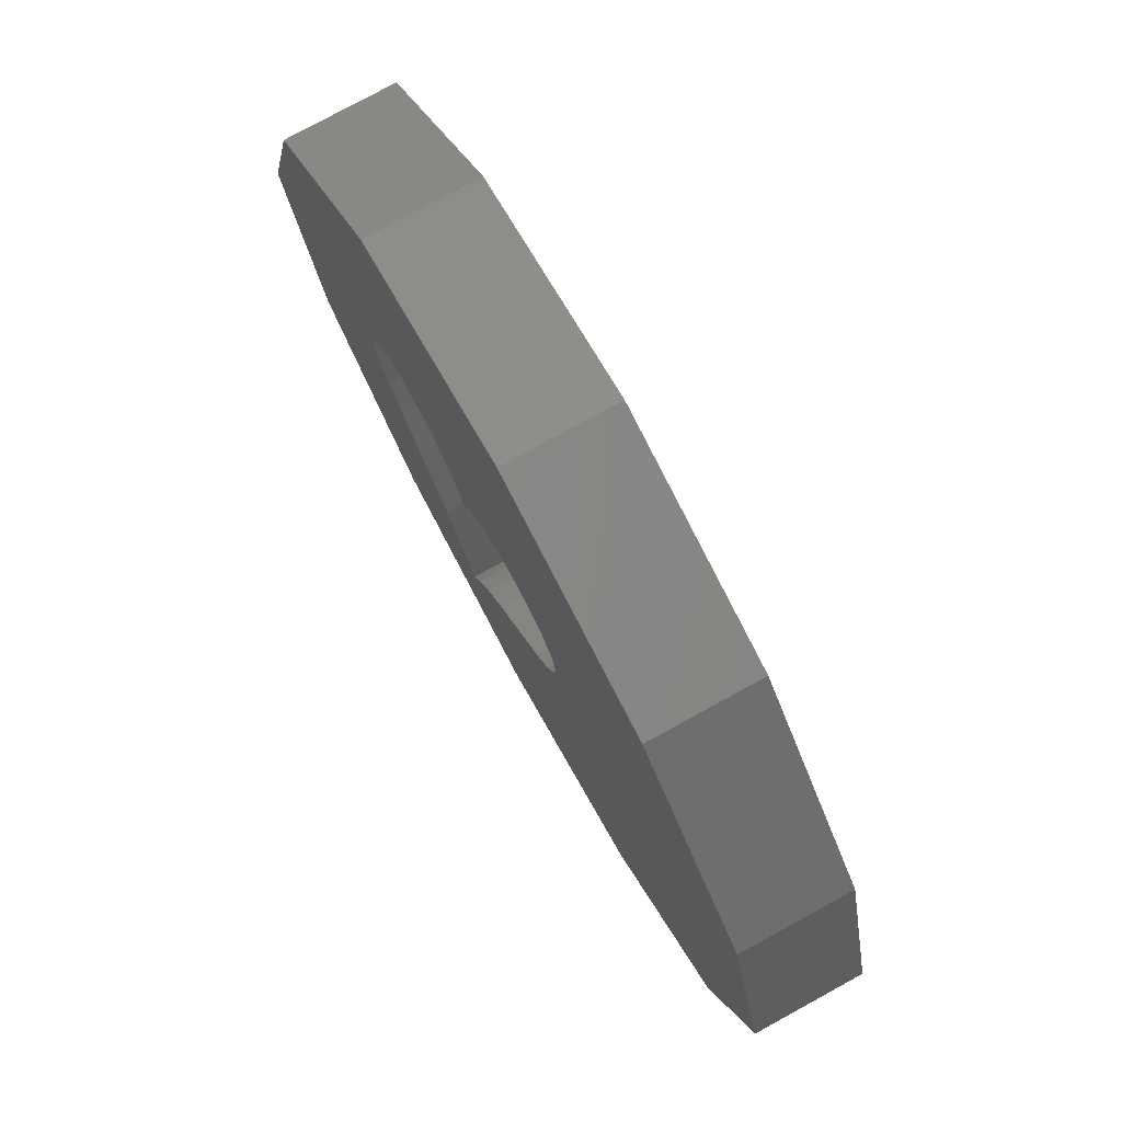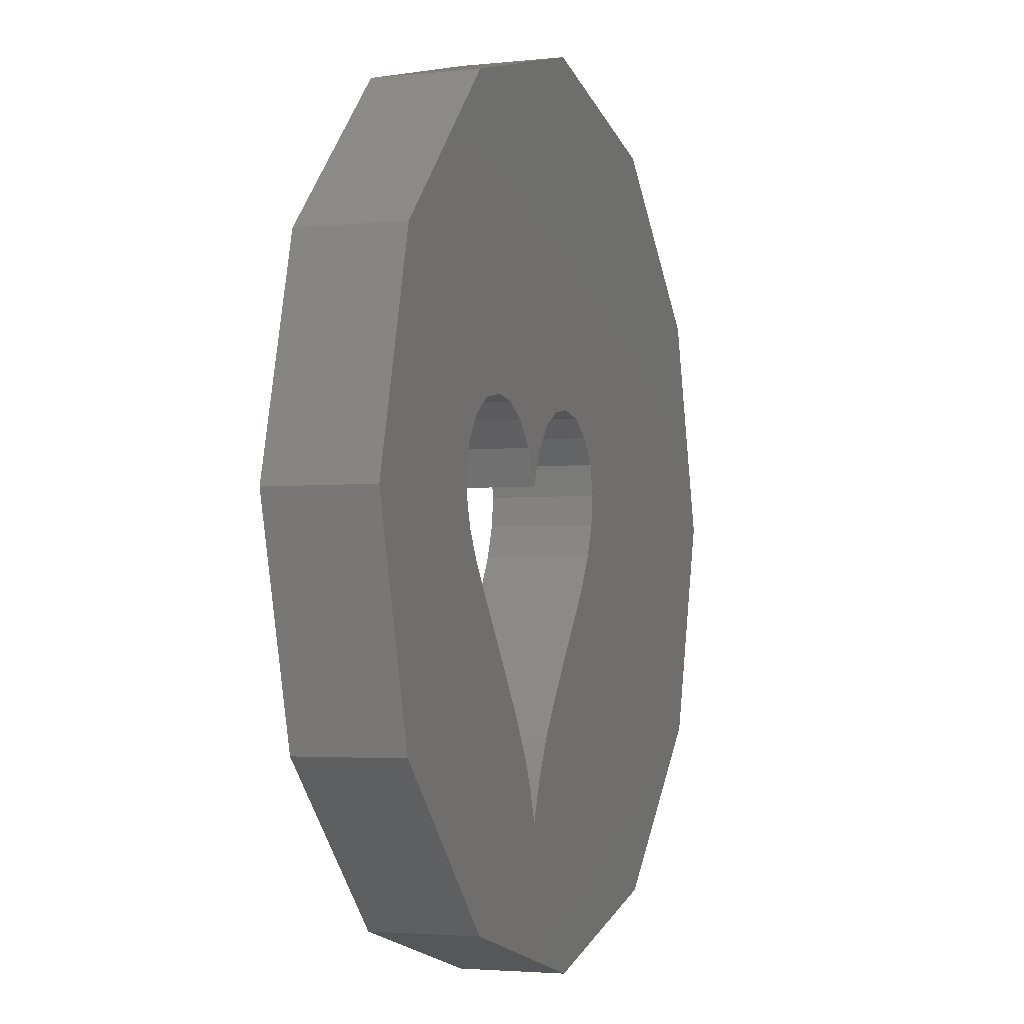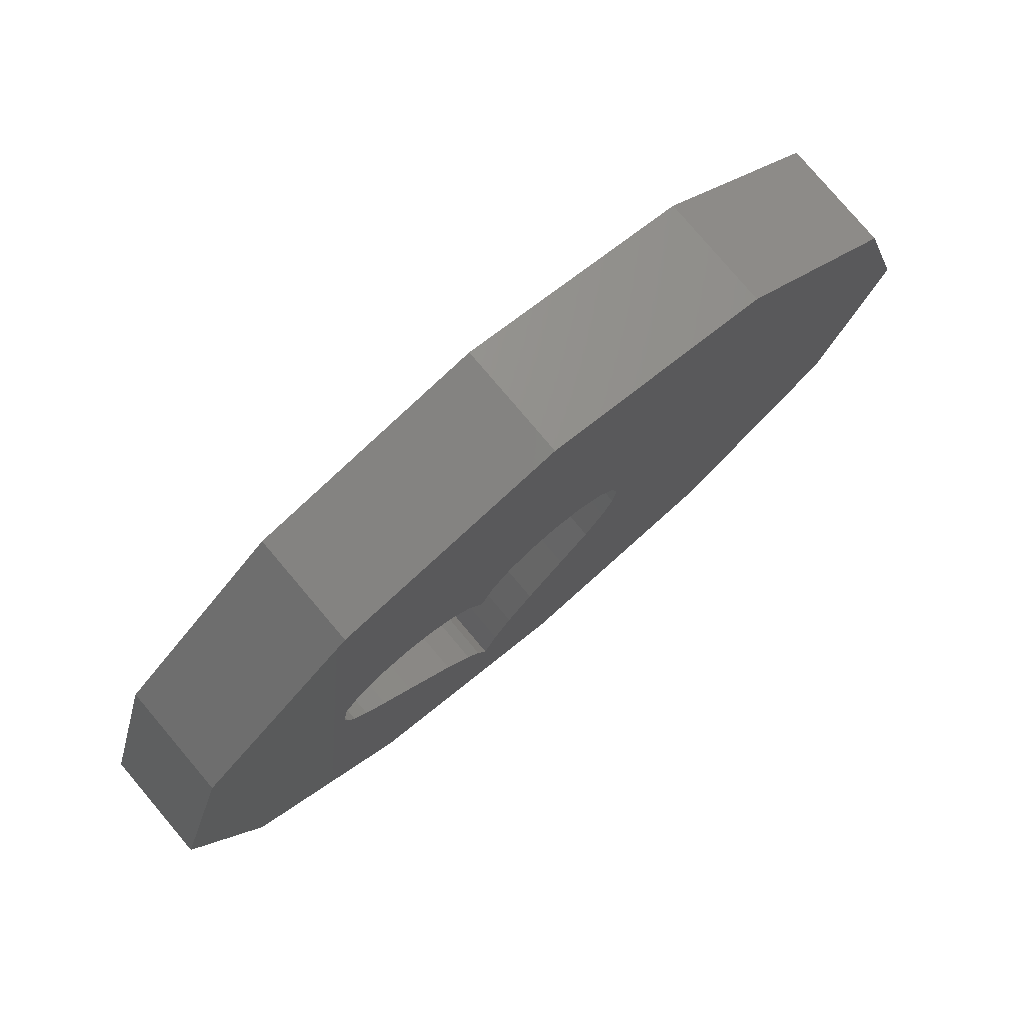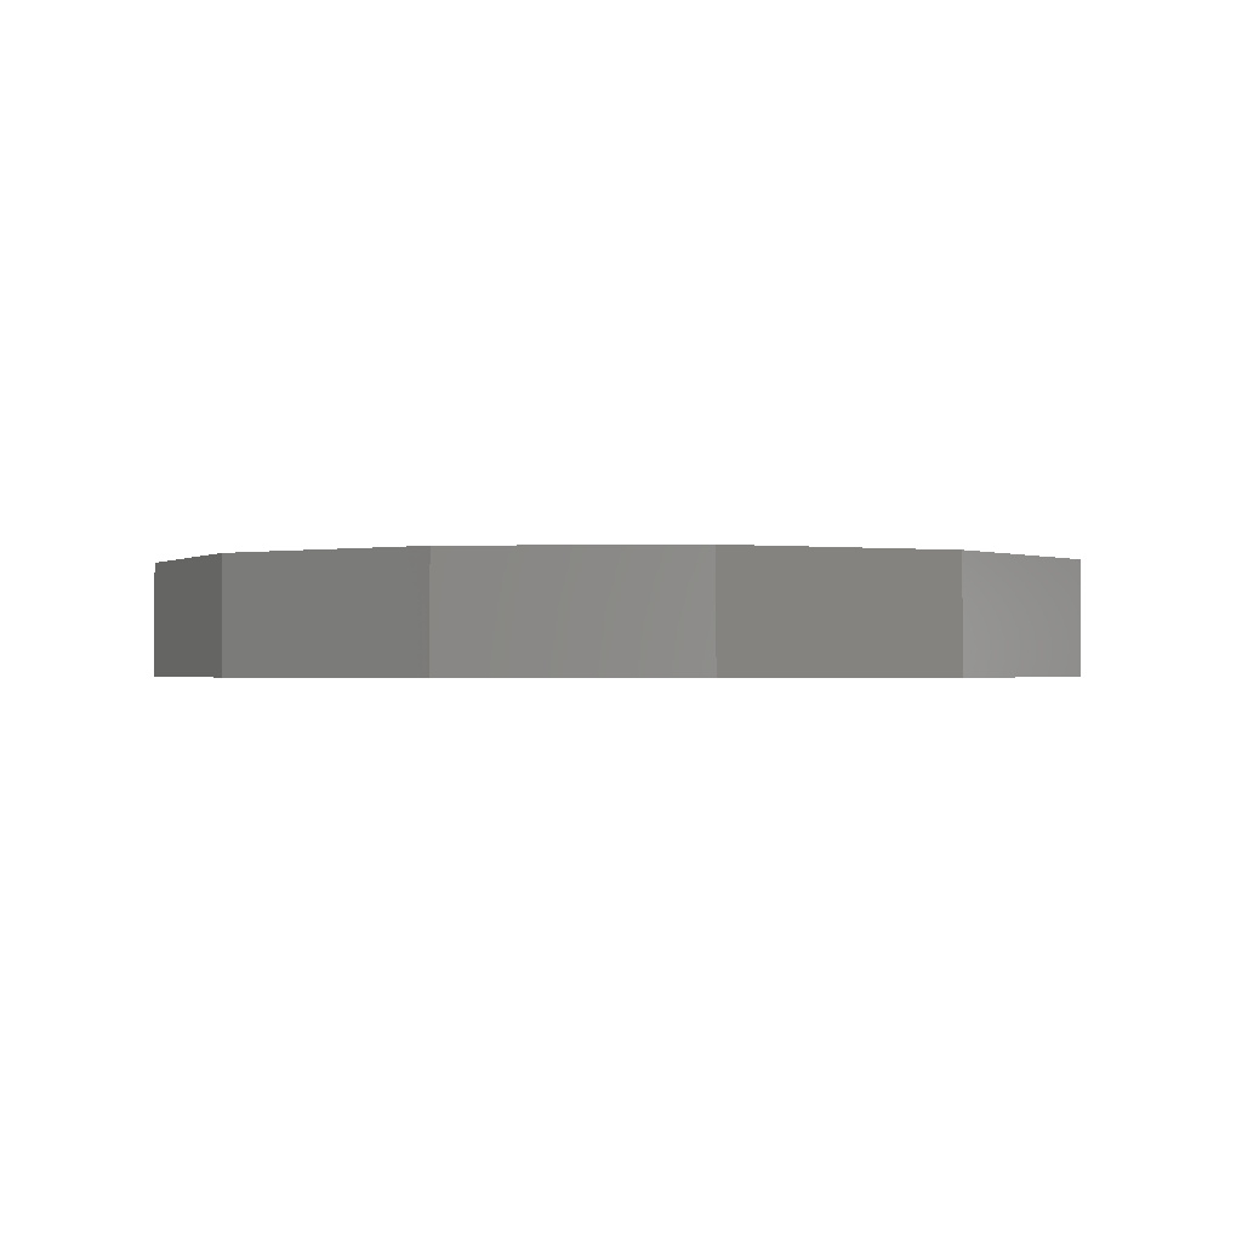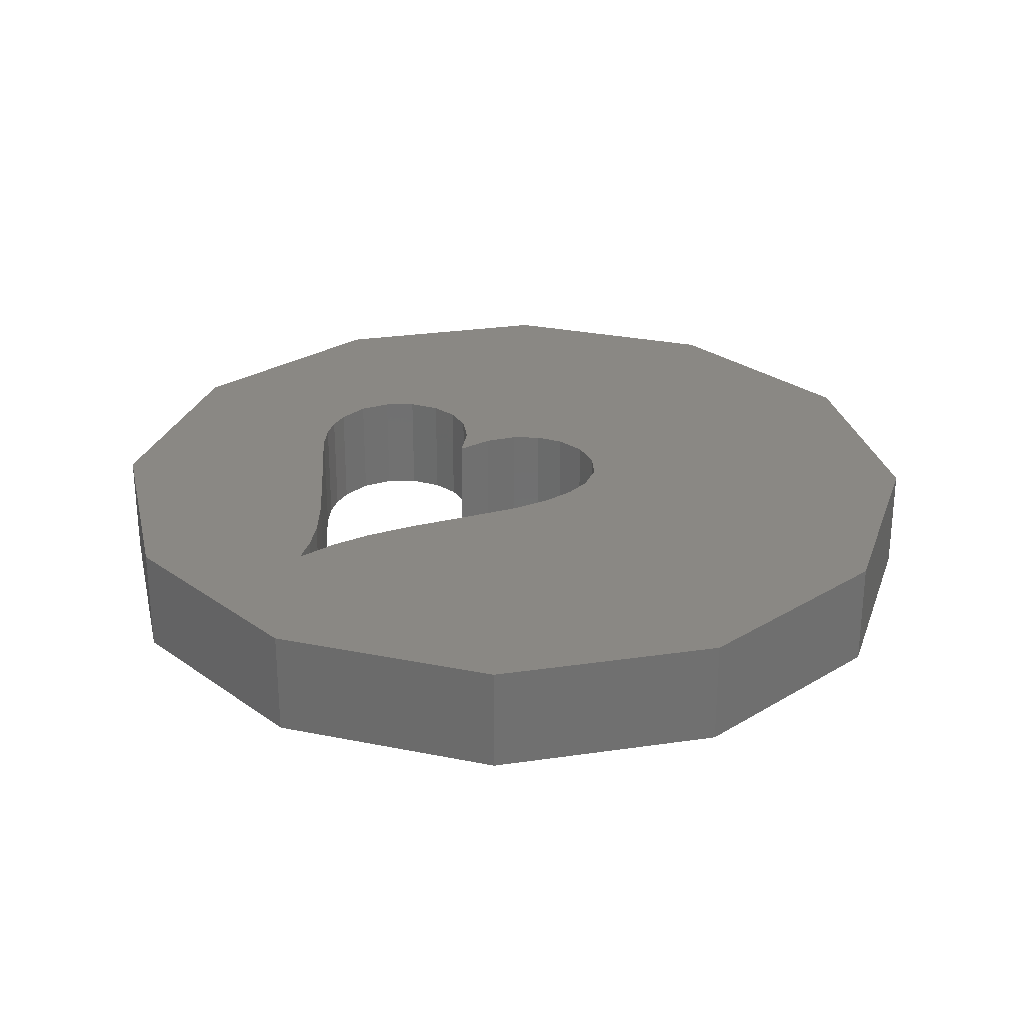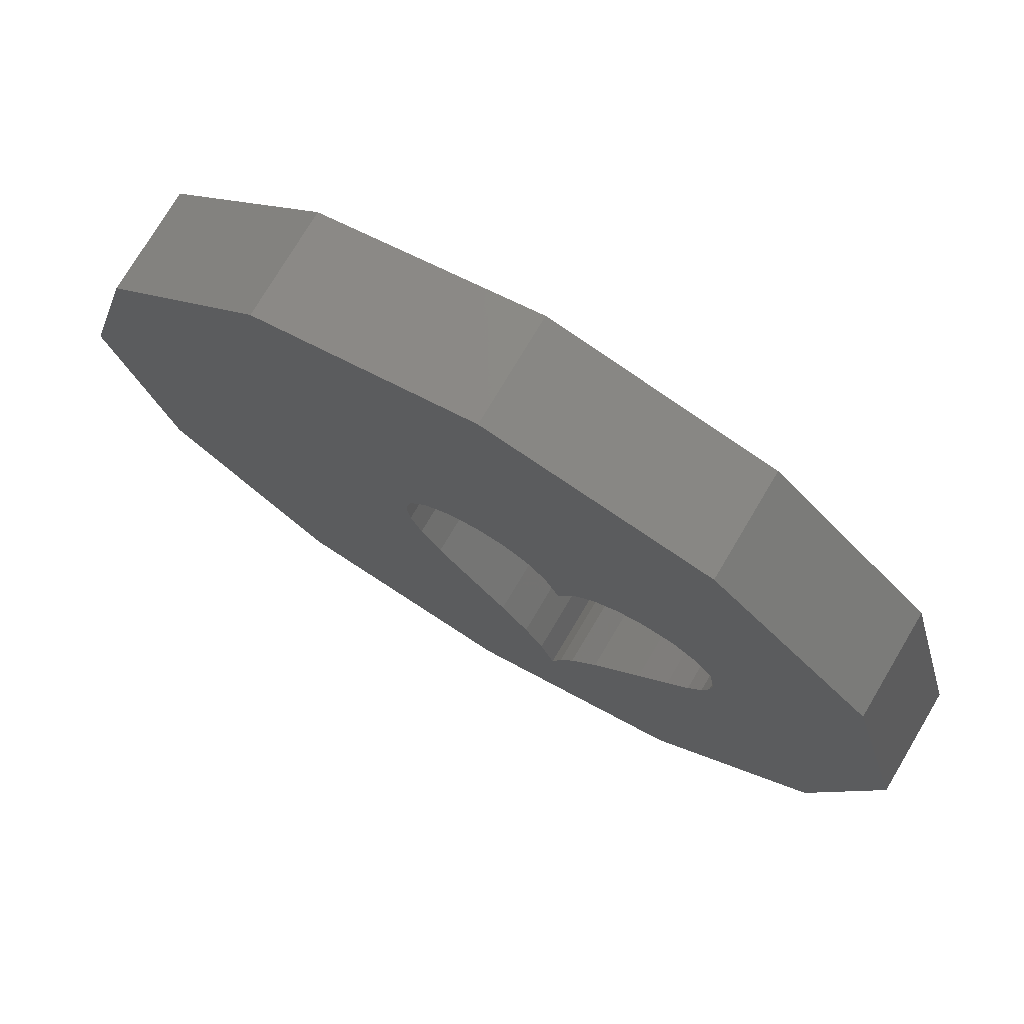
<metadata>
{"format":"stl","ext":"stl","renderer":"f3d","projection":"perspective","resolution":1024,"background":"white","views":[{"elev":77.9,"azim":61.3,"up":"+Y"},{"elev":-3.0,"azim":-69.4,"up":"+Y"},{"elev":78.5,"azim":-40.2,"up":"+Y"},{"elev":-1.0,"azim":-39.8,"up":"+Z"},{"elev":27.6,"azim":32.3,"up":"+Z"},{"elev":75.1,"azim":-149.3,"up":"+Y"}]}
</metadata>
<code>
# stl→obj: 90 verts, 180 faces
v -10.83 -6.25 -1.5
v -12.5 0 1.5
v -12.5 0 -1.5
v -10.83 -6.25 1.5
v 10.83 6.25 1.5
v 6.25 10.83 -1.5
v 6.25 10.83 1.5
v 10.83 6.25 -1.5
v 12.5 0 1.5
v 12.5 0 -1.5
v 0 12.5 1.5
v 0 12.5 -1.5
v 0 -12.5 -1.5
v 6.25 -10.83 1.5
v 0 -12.5 1.5
v 6.25 -10.83 -1.5
v 10.83 -6.25 1.5
v 10.83 -6.25 -1.5
v -10.83 6.25 -1.5
v -6.25 10.83 1.5
v -6.25 10.83 -1.5
v -10.83 6.25 1.5
v 2.353 -0.2863 -1.5
v 1.463 -2.169 -1.5
v 2.458 0.552 -1.5
v 2.288 1.411 -1.5
v 2.04 -1.167 -1.5
v 0.568 -3.37 -1.5
v -1.375 -6.081 -1.5
v -0.5828 -4.897 -1.5
v -1.92 -7.146 -1.5
v -2.33 -8.317 -1.5
v -6.25 -10.83 -1.5
v -2.595 -7.488 -1.5
v -2.971 -6.636 -1.5
v -3.713 -5.428 -1.5
v -5.075 -3.531 -1.5
v -5.93 -2.363 -1.5
v -6.529 -1.498 -1.5
v -6.9 -0.802 -1.5
v -7.092 -0.1855 -1.5
v 1.779 2.128 -1.5
v 1.039 2.612 -1.5
v 0.178 2.774 -1.5
v -0.6178 2.635 -1.5
v -4.086 2.619 -1.5
v -1.333 2.218 -1.5
v -2.771 1.522 -1.5
v -1.919 1.519 -1.5
v -2.33 0.533 -1.5
v -3.37 2.213 -1.5
v -4.876 2.755 -1.5
v -5.761 2.592 -1.5
v -6.496 2.104 -1.5
v -6.991 1.362 -1.5
v -7.156 0.438 -1.5
v 2.458 0.552 1.5
v 1.779 2.128 1.5
v 2.288 1.411 1.5
v 2.353 -0.2863 1.5
v 1.039 2.612 1.5
v 0.178 2.774 1.5
v -0.6178 2.635 1.5
v -4.086 2.619 1.5
v -1.333 2.218 1.5
v -2.771 1.522 1.5
v -3.37 2.213 1.5
v -1.919 1.519 1.5
v -2.33 0.533 1.5
v -4.876 2.755 1.5
v -5.761 2.592 1.5
v -6.496 2.104 1.5
v -6.991 1.362 1.5
v 2.04 -1.167 1.5
v 1.463 -2.169 1.5
v 0.568 -3.37 1.5
v -0.5828 -4.897 1.5
v -1.375 -6.081 1.5
v -1.92 -7.146 1.5
v -2.33 -8.317 1.5
v -6.25 -10.83 1.5
v -2.595 -7.488 1.5
v -2.971 -6.636 1.5
v -3.713 -5.428 1.5
v -5.075 -3.531 1.5
v -5.93 -2.363 1.5
v -6.529 -1.498 1.5
v -6.9 -0.802 1.5
v -7.092 -0.1855 1.5
v -7.156 0.438 1.5
f 1 2 3
f 2 1 4
f 5 6 7
f 6 5 8
f 9 8 5
f 8 9 10
f 6 11 7
f 11 6 12
f 13 14 15
f 14 13 16
f 17 10 9
f 10 17 18
f 19 20 21
f 20 19 22
f 12 20 11
f 20 12 21
f 3 22 19
f 22 3 2
f 23 10 18
f 24 18 16
f 10 23 25
f 26 8 25
f 10 25 8
f 18 27 23
f 18 24 27
f 16 28 24
f 29 16 13
f 16 30 28
f 16 29 30
f 13 31 29
f 13 32 31
f 33 34 32
f 34 33 35
f 35 33 36
f 33 32 13
f 1 36 33
f 36 1 37
f 37 1 38
f 38 1 39
f 39 1 40
f 3 40 1
f 40 3 41
f 42 8 26
f 8 42 6
f 43 6 42
f 12 43 44
f 43 12 6
f 45 12 44
f 46 45 47
f 48 47 49
f 48 49 50
f 47 48 51
f 46 47 51
f 21 45 46
f 21 46 52
f 21 52 53
f 45 21 12
f 19 53 54
f 19 54 55
f 3 55 56
f 41 3 56
f 53 19 21
f 55 3 19
f 14 18 17
f 18 14 16
f 57 9 5
f 58 5 7
f 57 5 59
f 9 60 17
f 60 9 57
f 5 58 59
f 7 61 58
f 11 61 7
f 61 11 62
f 11 63 62
f 20 63 11
f 63 64 65
f 66 65 67
f 68 66 69
f 65 66 68
f 65 64 67
f 63 20 64
f 64 20 70
f 70 20 71
f 22 71 20
f 71 22 72
f 72 22 73
f 2 73 22
f 74 17 60
f 75 17 74
f 17 75 14
f 76 14 75
f 77 14 76
f 78 14 77
f 14 78 15
f 79 15 78
f 80 15 79
f 81 82 83
f 81 83 84
f 4 84 85
f 82 81 80
f 4 85 86
f 80 81 15
f 4 86 87
f 4 87 88
f 2 88 89
f 2 89 90
f 73 2 90
f 84 4 81
f 88 2 4
f 33 4 1
f 4 33 81
f 33 15 81
f 15 33 13
f 31 78 29
f 78 31 79
f 29 77 30
f 77 29 78
f 30 76 28
f 76 30 77
f 28 75 24
f 75 28 76
f 24 74 27
f 74 24 75
f 27 60 23
f 60 27 74
f 23 57 25
f 57 23 60
f 25 59 26
f 59 25 57
f 26 58 42
f 58 26 59
f 43 58 61
f 58 43 42
f 44 61 62
f 61 44 43
f 45 62 63
f 62 45 44
f 47 63 65
f 63 47 45
f 68 47 65
f 47 68 49
f 69 49 68
f 49 69 50
f 50 66 48
f 66 50 69
f 48 67 51
f 67 48 66
f 46 67 64
f 67 46 51
f 52 64 70
f 64 52 46
f 53 70 71
f 70 53 52
f 54 71 72
f 71 54 53
f 73 54 72
f 54 73 55
f 90 55 73
f 55 90 56
f 89 56 90
f 56 89 41
f 88 41 89
f 41 88 40
f 87 40 88
f 40 87 39
f 86 39 87
f 39 86 38
f 85 38 86
f 38 85 37
f 84 37 85
f 37 84 36
f 83 36 84
f 36 83 35
f 82 35 83
f 35 82 34
f 80 34 82
f 34 80 32
f 32 79 31
f 79 32 80

</code>
